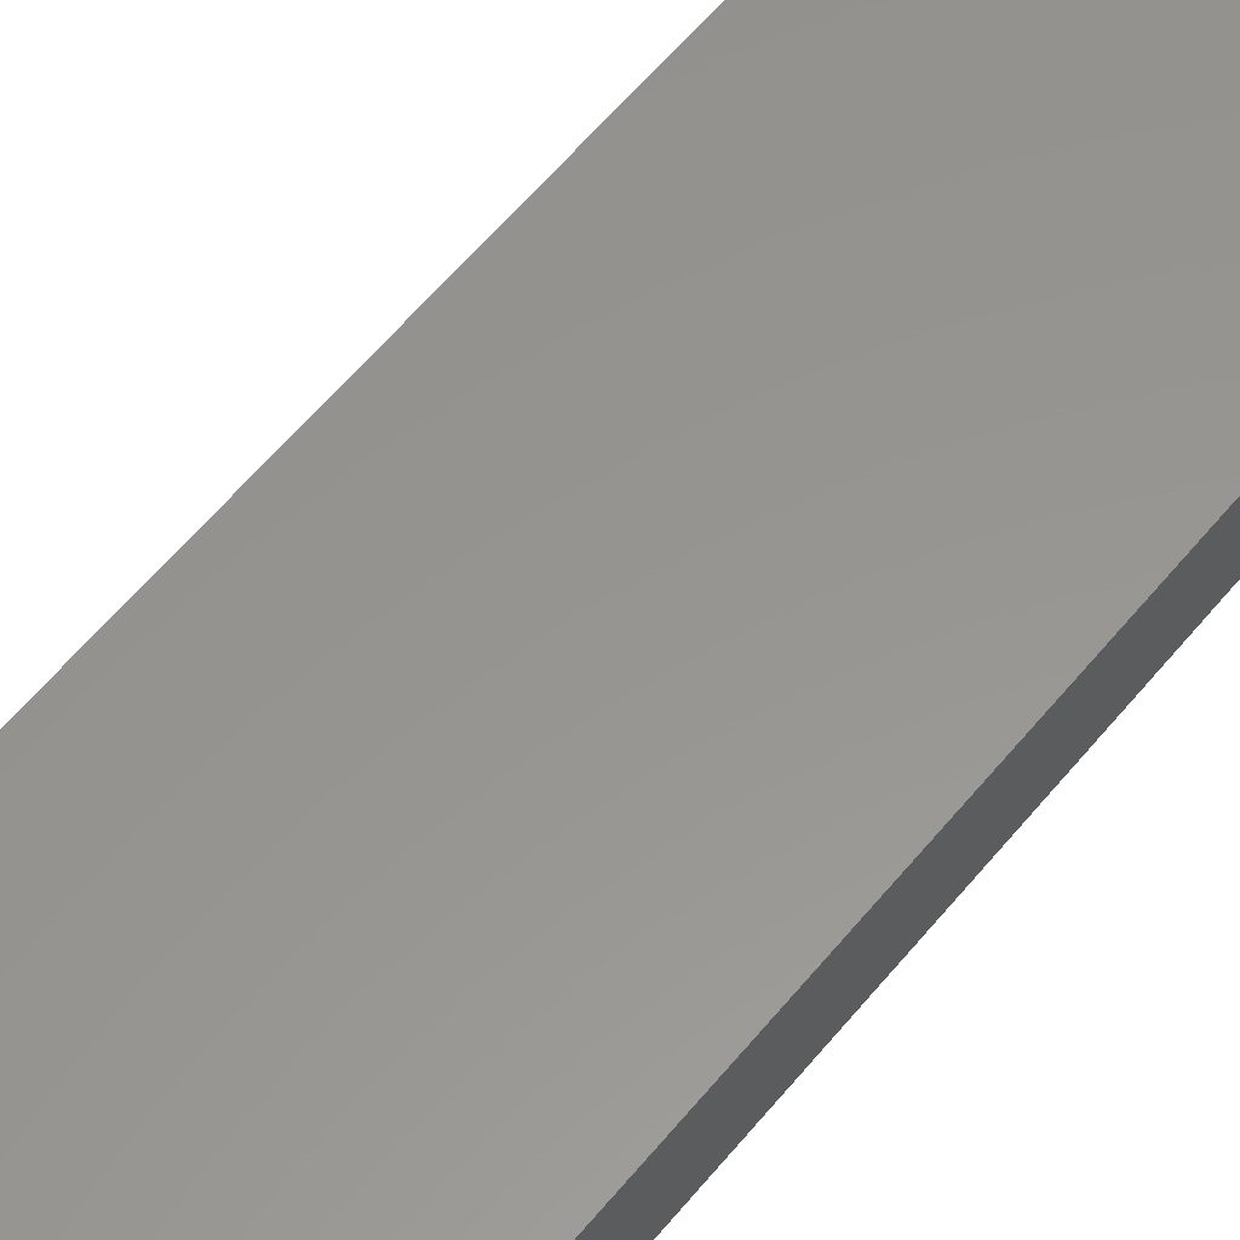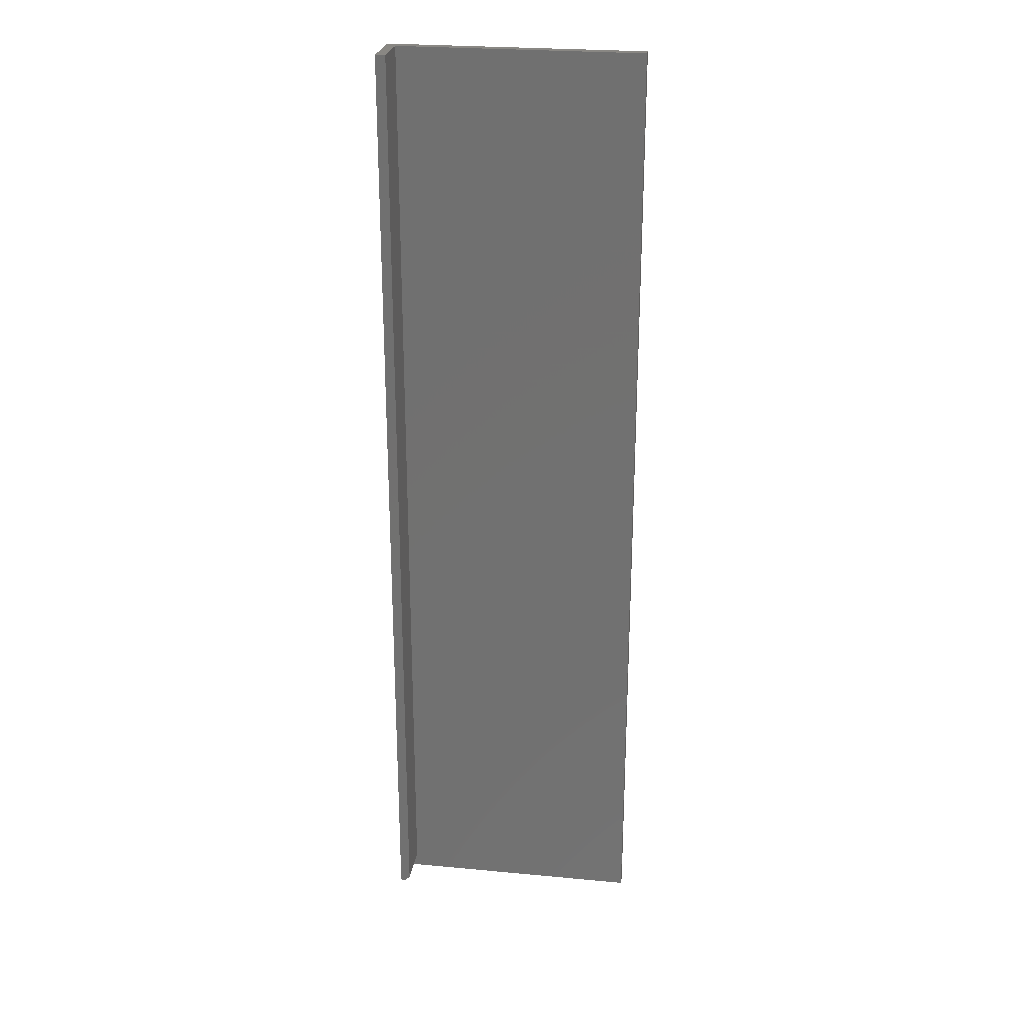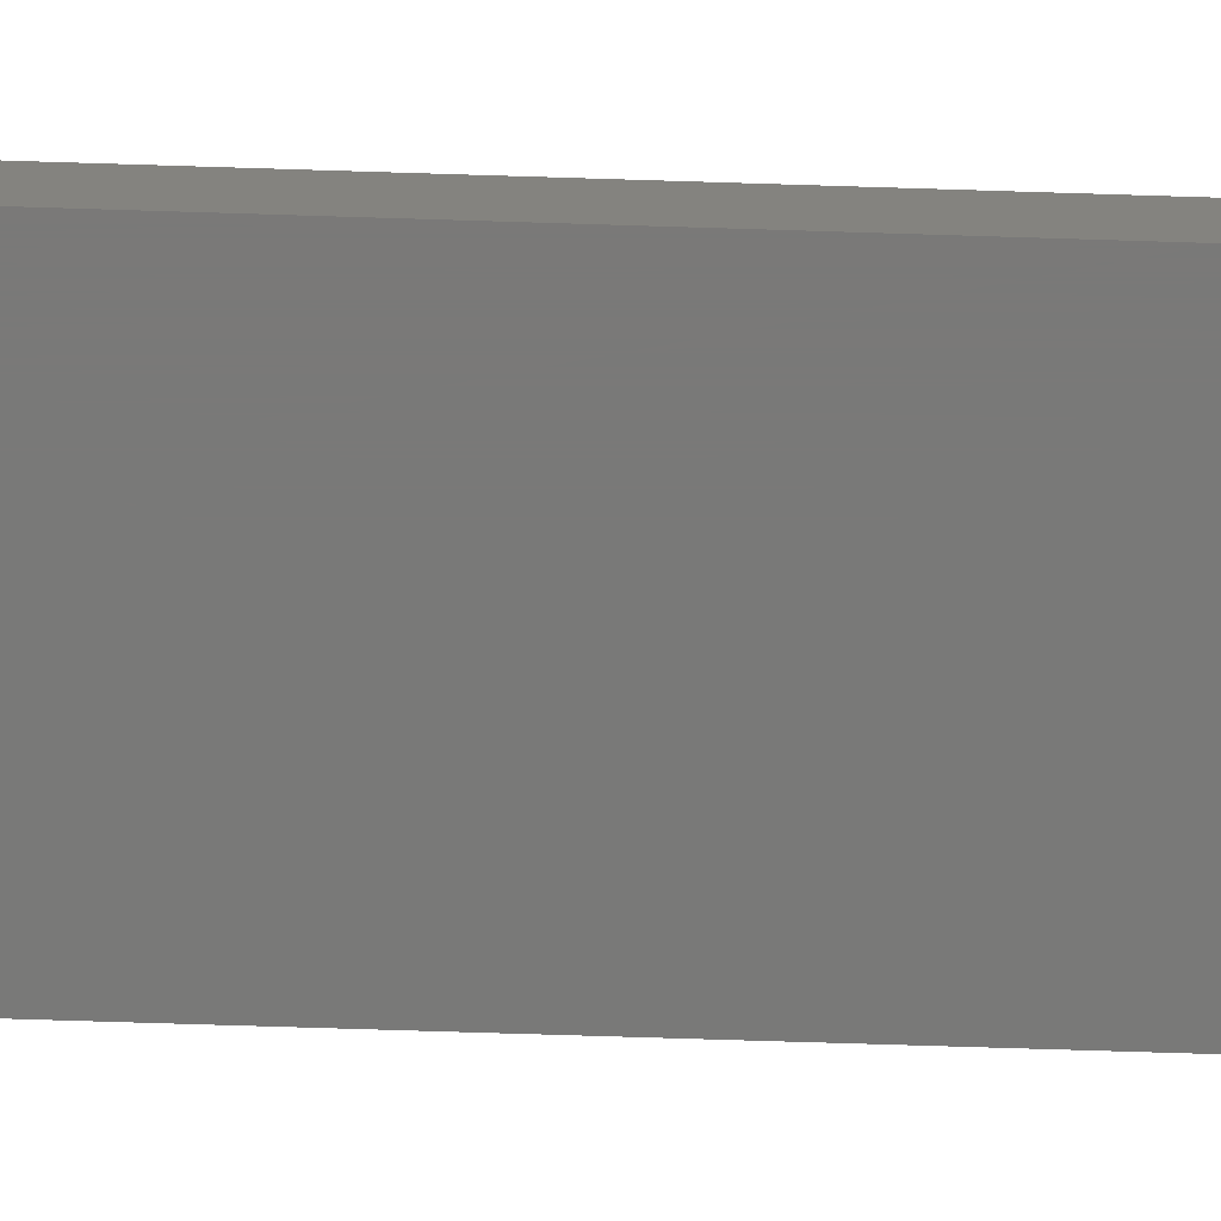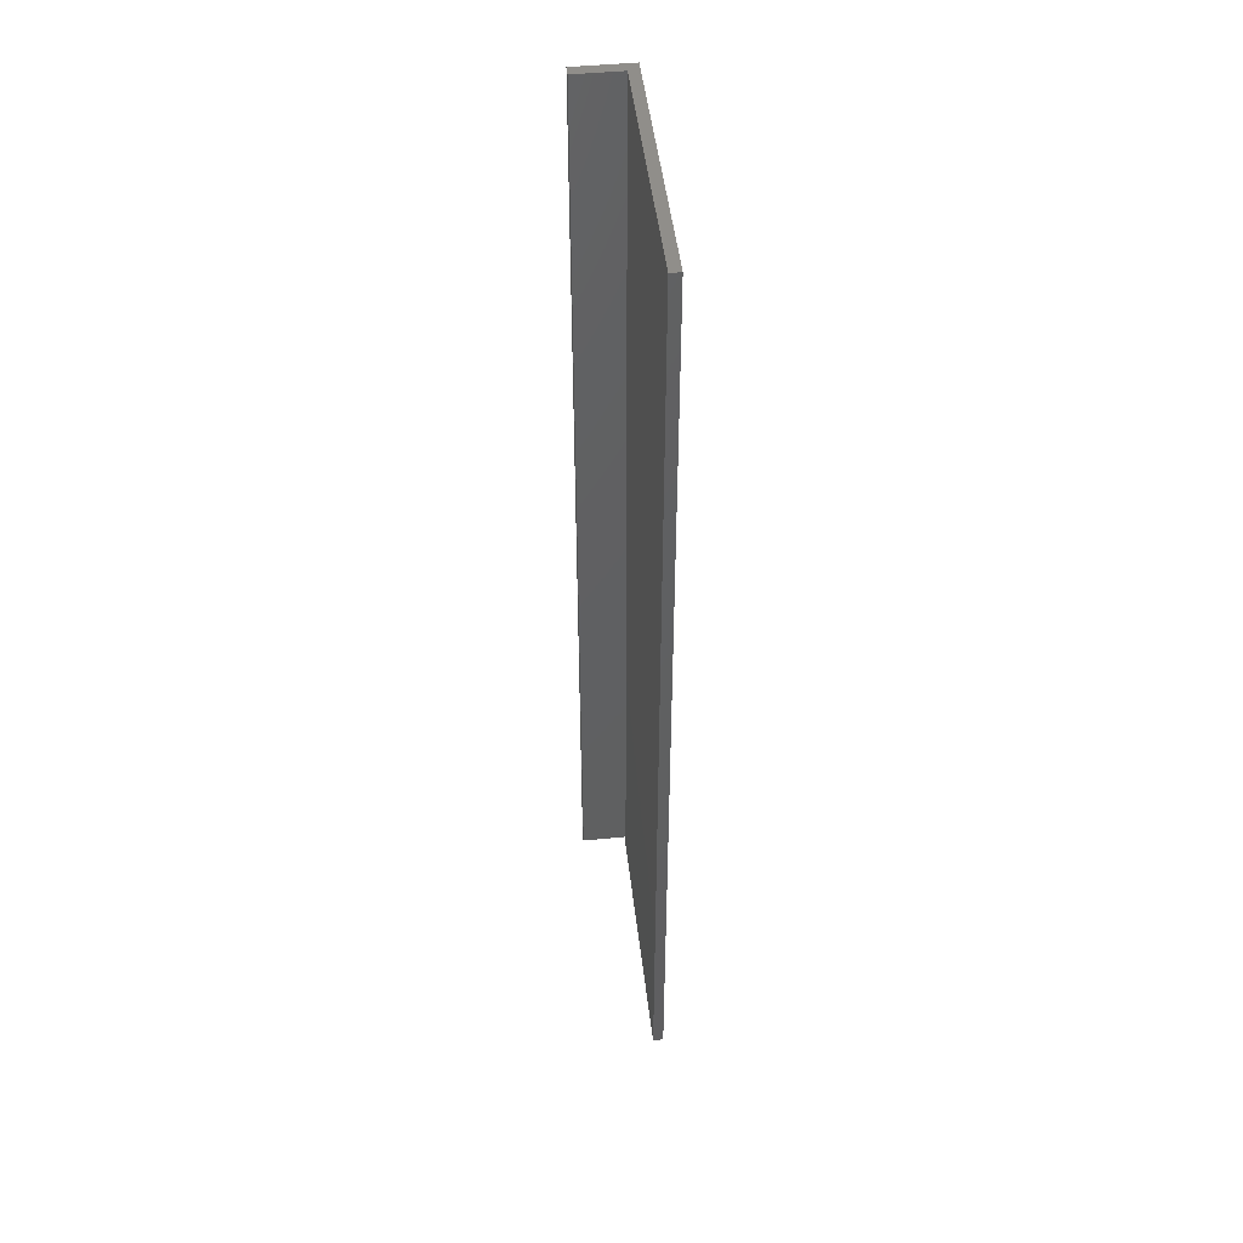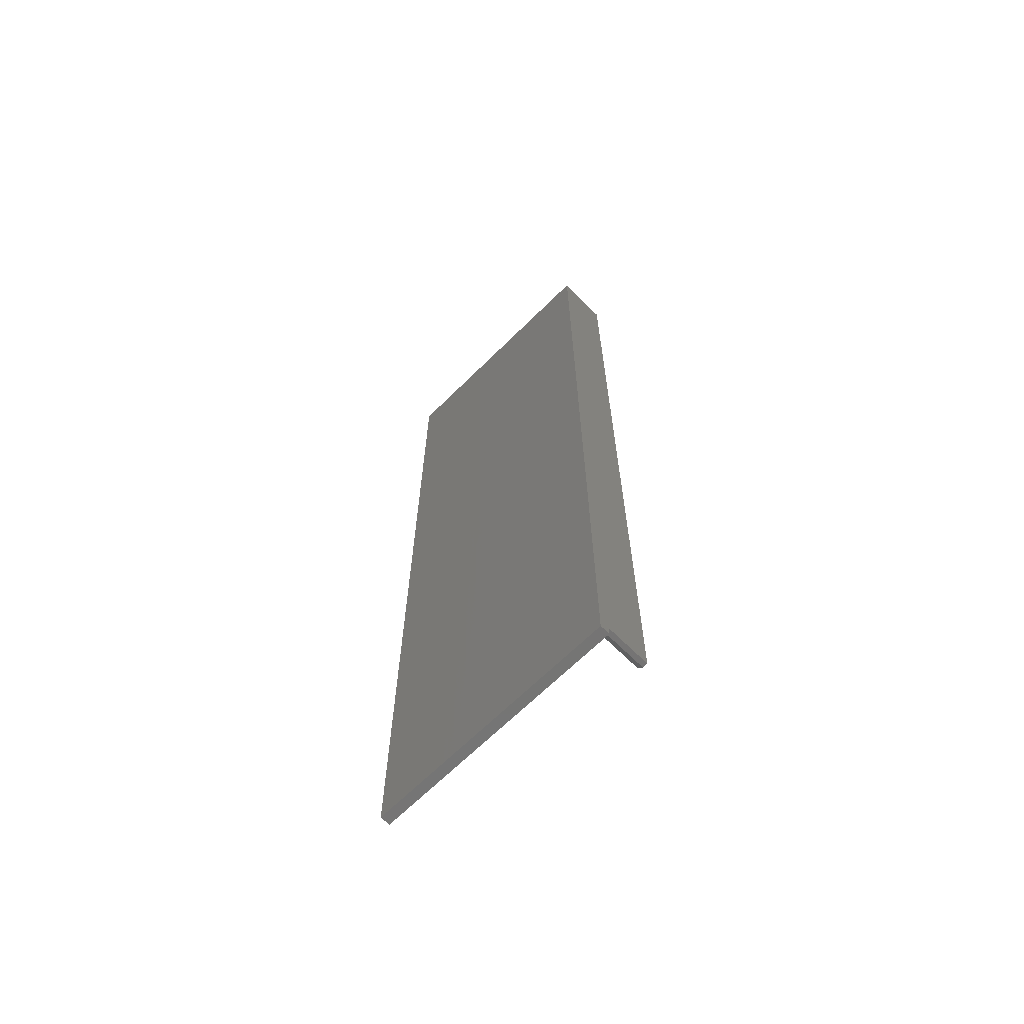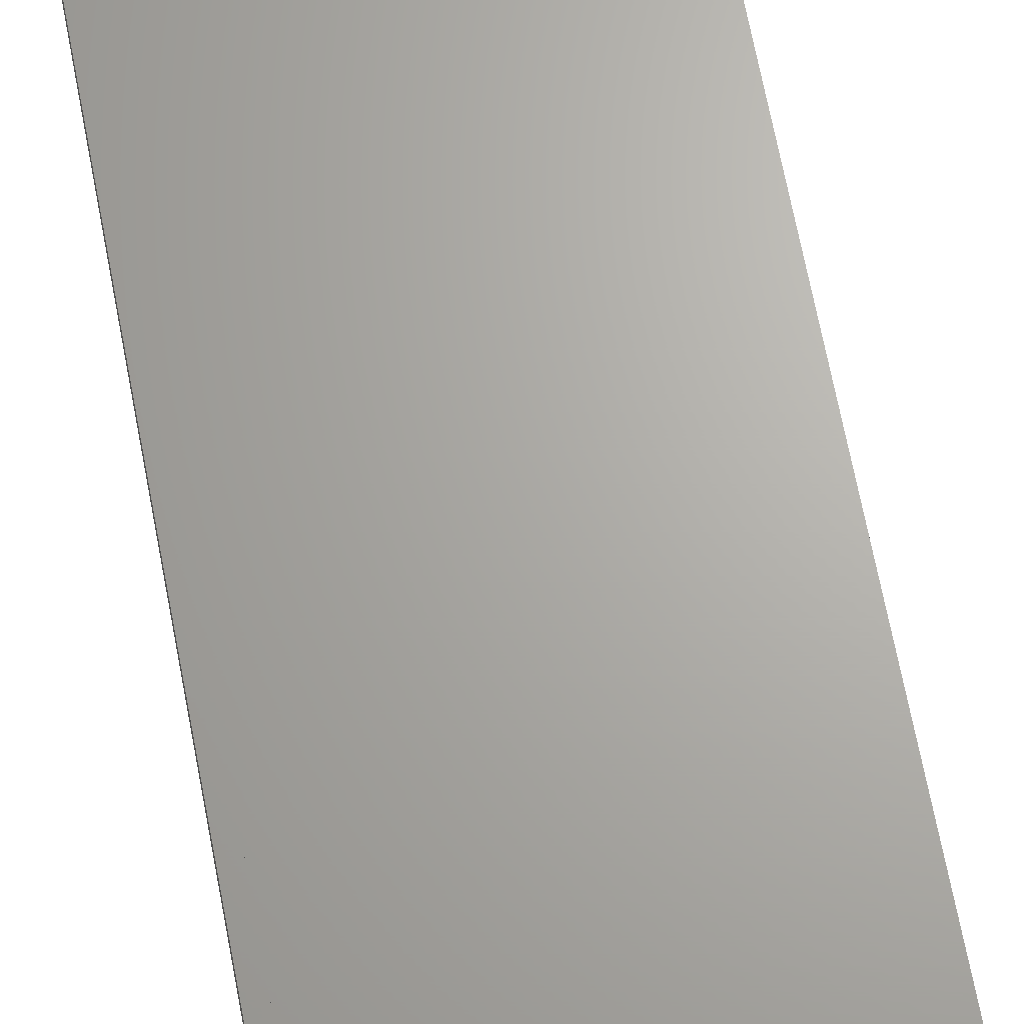
<metadata>
{"format":"stl","ext":"stl","renderer":"f3d","projection":"perspective","resolution":1024,"background":"white","views":[{"elev":57.8,"azim":-141.4,"up":"+Z"},{"elev":25.4,"azim":8.6,"up":"+Y"},{"elev":-72.2,"azim":-91.8,"up":"+Z"},{"elev":47.3,"azim":83.6,"up":"+Y"},{"elev":-66.7,"azim":-135.2,"up":"+Y"},{"elev":66.6,"azim":-10.7,"up":"+Z"}]}
</metadata>
<code>
# stl→obj: 16 verts, 28 faces
v -0.1875 0.75 0.08594
v -0.2031 0.75 0.08594
v -0.1875 -0.7266 0.08594
v -0.2031 -0.7344 0.08594
v -0.1953 -0.7344 0.08594
v -0.1875 -0.7266 0.01562
v -0.1875 0.75 0.01562
v -0.2031 -0.7344 0.01562
v -0.1953 -0.7344 0.01562
v 0.1916 -0.75 0.01562
v -0.2031 -0.75 0.01562
v 0.1916 0.75 0.01562
v -0.2031 -0.75 0
v -0.2031 0.75 0
v 0.1916 -0.75 0
v 0.1916 0.75 0
f 1 2 3
f 3 2 4
f 3 4 5
f 3 6 1
f 1 6 7
f 8 9 4
f 4 9 5
f 9 8 10
f 10 8 11
f 12 7 10
f 10 7 6
f 10 6 9
f 9 6 5
f 5 6 3
f 13 14 15
f 15 14 16
f 2 1 14
f 14 1 7
f 14 7 16
f 16 7 12
f 13 11 8
f 4 2 8
f 8 2 14
f 8 14 13
f 10 15 12
f 12 15 16
f 11 13 10
f 10 13 15

</code>
